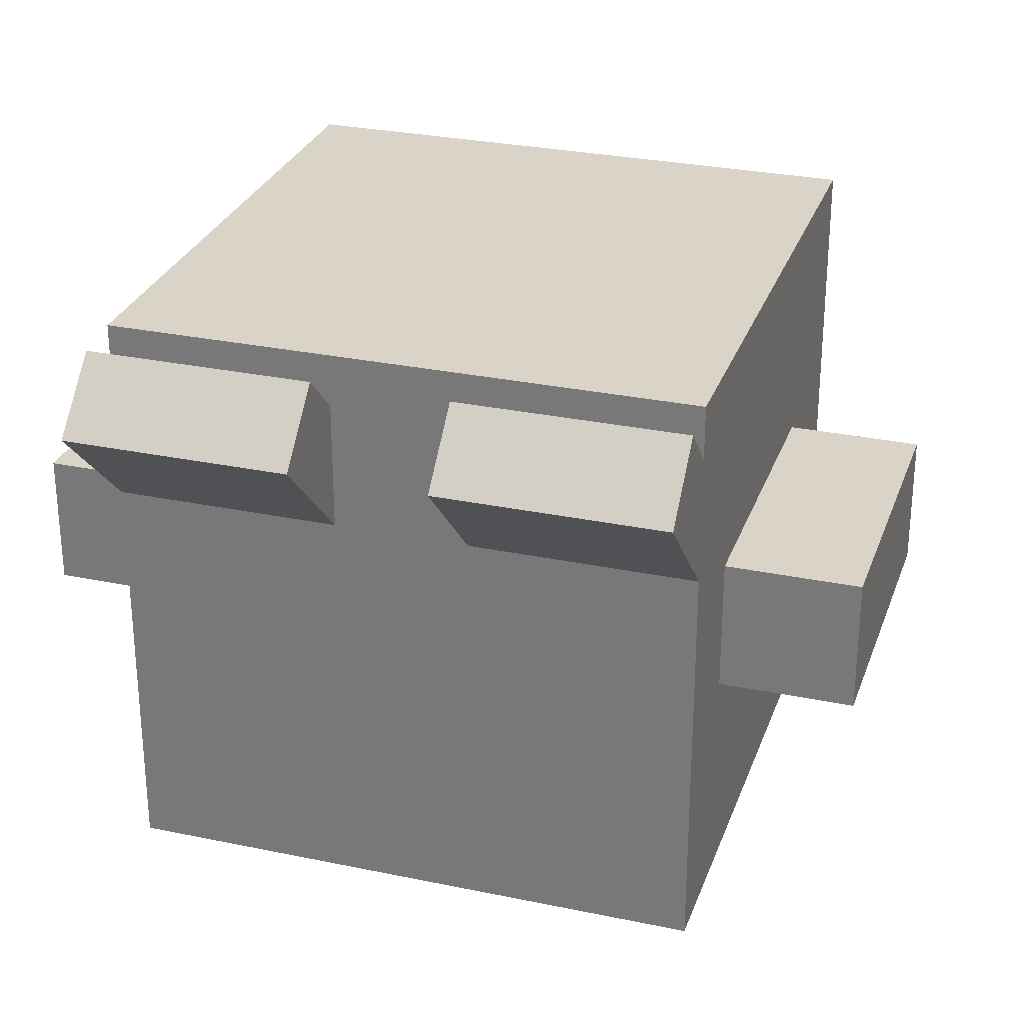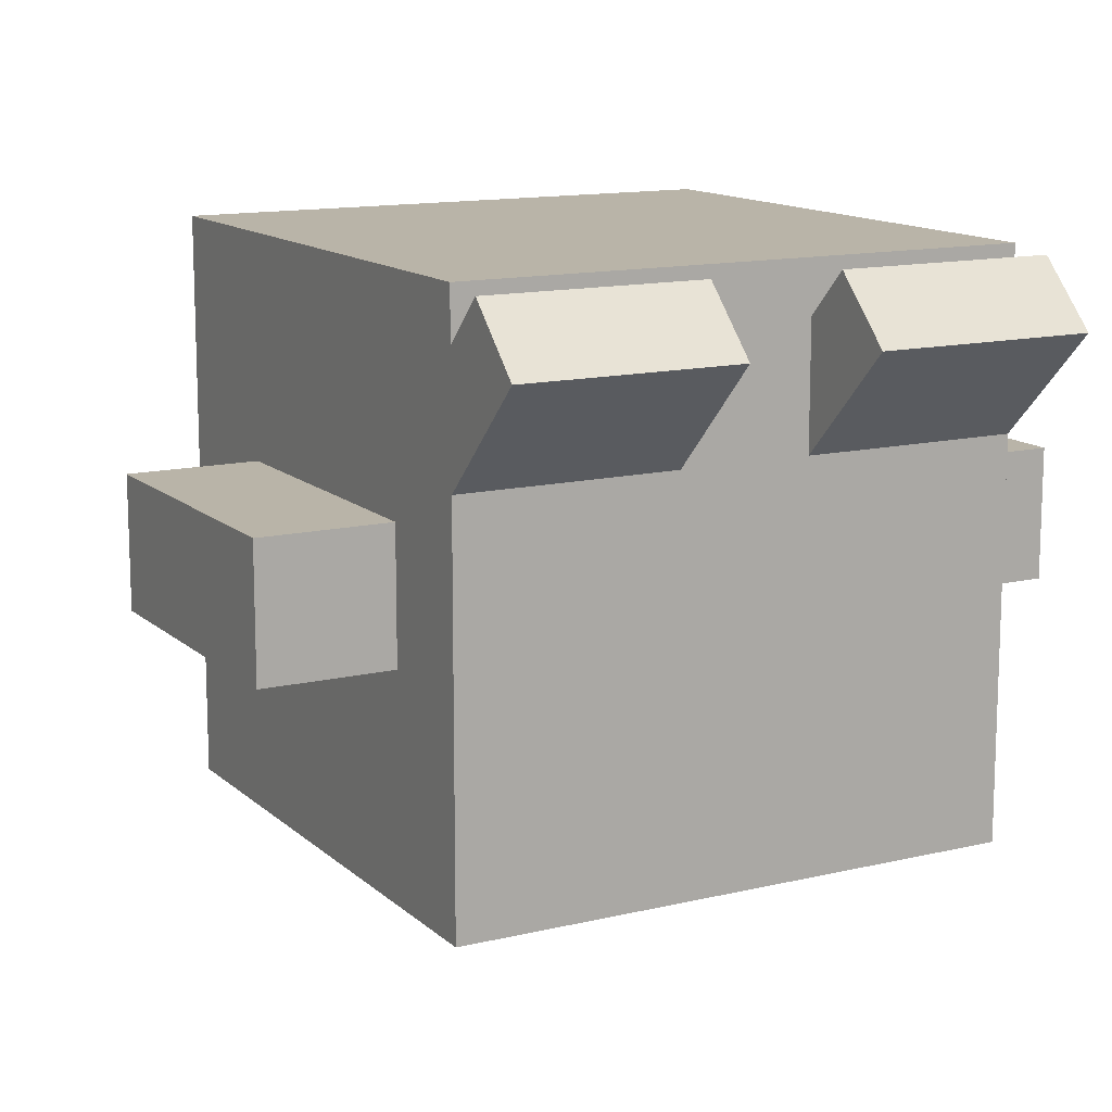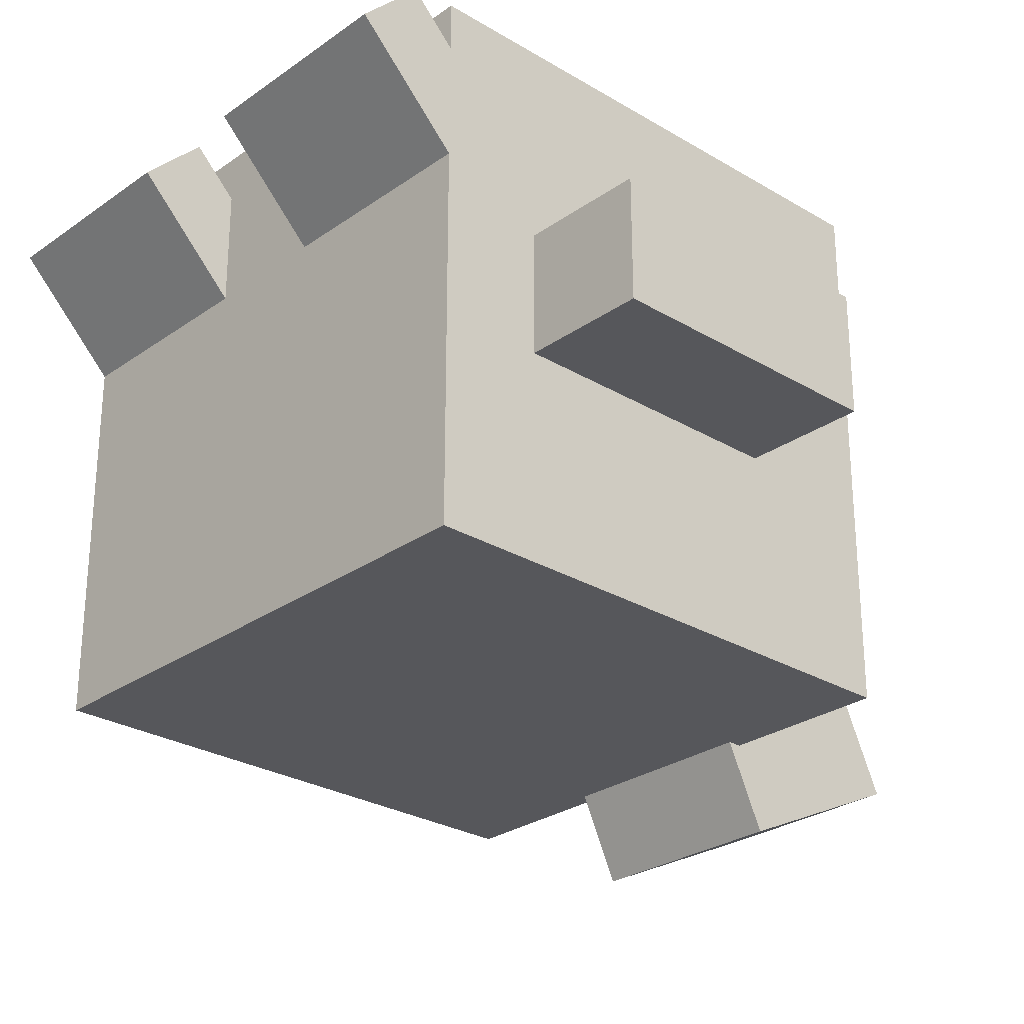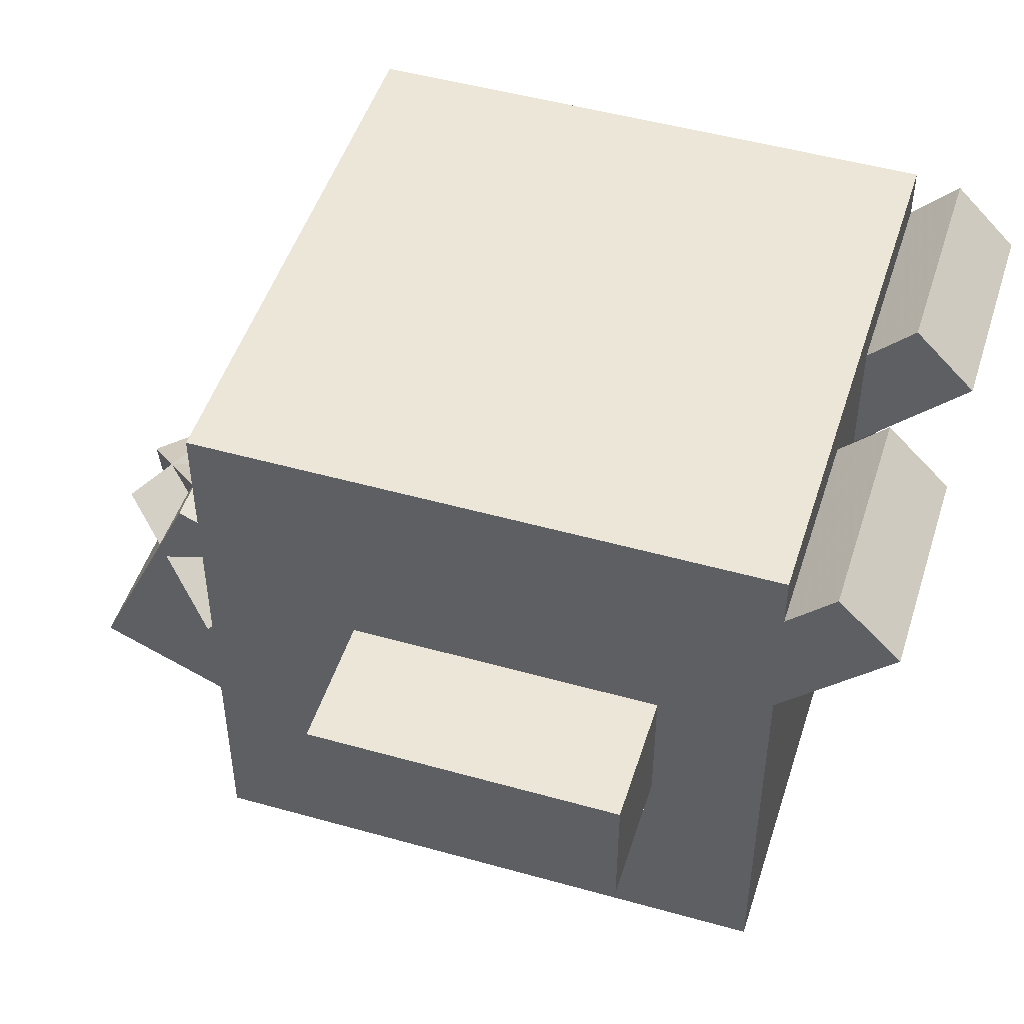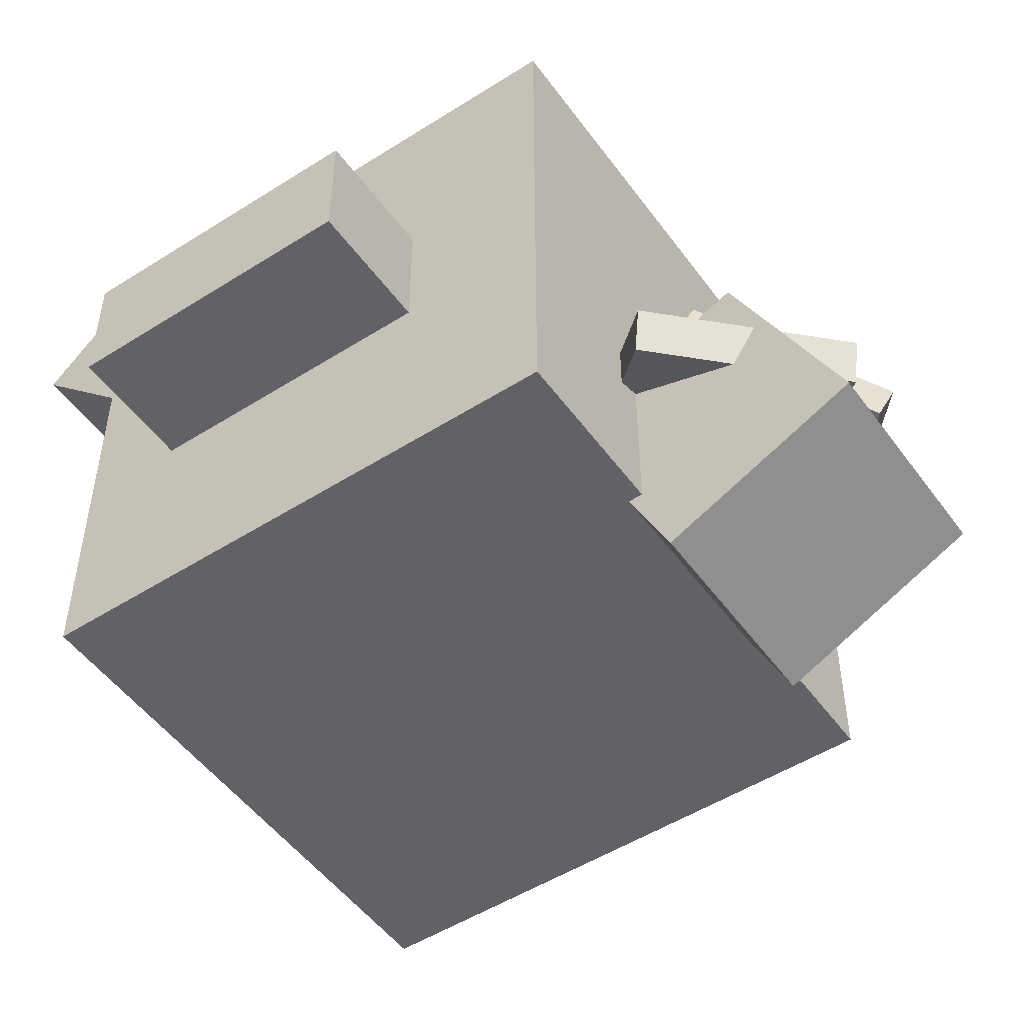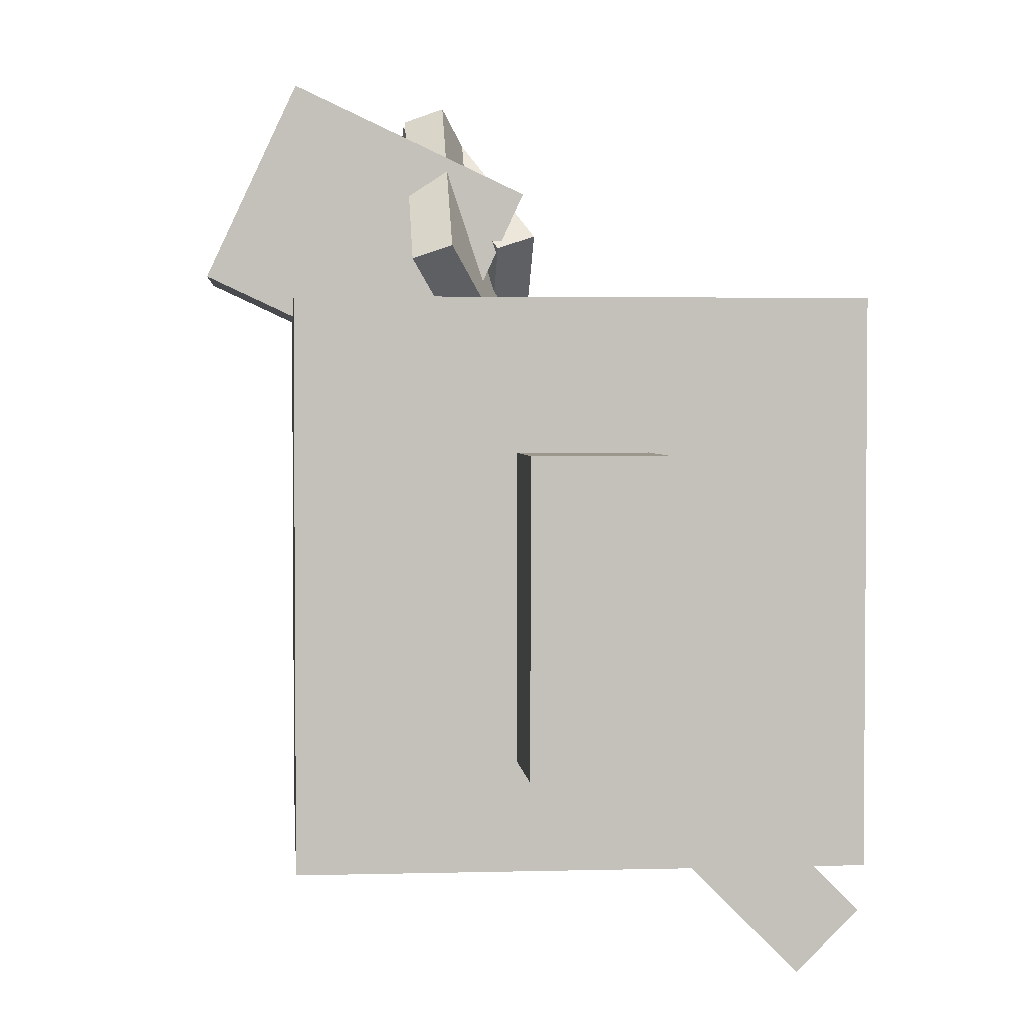
<metadata>
{"format":"obj","ext":"obj","renderer":"f3d","projection":"perspective","resolution":1024,"background":"white","views":[{"elev":28.6,"azim":17.5,"up":"+Z"},{"elev":13.2,"azim":-28.6,"up":"+Z"},{"elev":-27.2,"azim":47.3,"up":"+Z"},{"elev":48.7,"azim":-72.6,"up":"+Z"},{"elev":-50.6,"azim":124.8,"up":"+Z"},{"elev":2.8,"azim":-95.3,"up":"+Y"}]}
</metadata>
<code>
o Fluff
v 0.1562 -0.4304 -0.5332
v -0.1562 -0.4304 -0.5332
v -0.1562 -0.1472 -0.4012
v 0.1562 -0.1472 -0.4012
v -0.1562 -0.5889 -0.1934
v 0.1562 -0.5889 -0.1934
v 0.1562 -0.3057 -0.06129
v -0.1562 -0.3057 -0.06129
f 1 2 3 4
f 5 6 7 8
f 4 3 8 7
f 6 5 2 1
f 6 1 4 7
f 2 5 8 3
o Left_Ear
v -0.05386 -0.6078 -0.1005
v -0.2541 -0.4075 -0.2326
v -0.03316 -0.1865 -0.2326
v 0.1671 -0.3868 -0.1005
v -0.2728 -0.3888 -0.1759
v -0.07254 -0.5891 -0.04385
v 0.1484 -0.3681 -0.04385
v -0.05183 -0.1678 -0.1759
f 9 10 11 12
f 13 14 15 16
f 12 11 16 15
f 14 13 10 9
f 14 9 12 15
f 10 13 16 11
o Right_Foot
v 0.4062 -1.434 0.3094
v 0.09375 -1.434 0.3094
v 0.09375 -1.081 -0.04419
v 0.4062 -1.081 -0.04419
v 0.09375 -1.346 0.3977
v 0.4062 -1.346 0.3977
v 0.4062 -0.9924 0.04419
v 0.09375 -0.9924 0.04419
f 17 18 19 20
f 21 22 23 24
f 20 19 24 23
f 22 21 18 17
f 22 17 20 23
f 18 21 24 19
o Right_Arm
v 0.5938 -1.125 -0.09375
v 0.4062 -1.125 -0.09375
v 0.4062 -0.6875 -0.09375
v 0.5938 -0.6875 -0.09375
v 0.4062 -1.125 0.09375
v 0.5938 -1.125 0.09375
v 0.5938 -0.6875 0.09375
v 0.4062 -0.6875 0.09375
f 25 26 27 28
f 29 30 31 32
f 28 27 32 31
f 30 29 26 25
f 30 25 28 31
f 26 29 32 27
o Left_Foot
v -0.09375 -1.434 0.3094
v -0.4062 -1.434 0.3094
v -0.4062 -1.081 -0.04419
v -0.09375 -1.081 -0.04419
v -0.4062 -1.346 0.3977
v -0.09375 -1.346 0.3977
v -0.09375 -0.9924 0.04419
v -0.4062 -0.9924 0.04419
f 33 34 35 36
f 37 38 39 40
f 36 35 40 39
f 38 37 34 33
f 38 33 36 39
f 34 37 40 35
o Right_Ear
v 0.2541 -0.4075 -0.2326
v 0.05386 -0.6078 -0.1005
v -0.1671 -0.3868 -0.1005
v 0.03316 -0.1865 -0.2326
v 0.07254 -0.5891 -0.04385
v 0.2728 -0.3888 -0.1759
v 0.05183 -0.1678 -0.1759
v -0.1484 -0.3681 -0.04385
f 41 42 43 44
f 45 46 47 48
f 44 43 48 47
f 46 45 42 41
f 46 41 44 47
f 42 45 48 43
o Body
v 0.4062 -1.281 -0.4062
v -0.4062 -1.281 -0.4062
v -0.4062 -0.4688 -0.4062
v 0.4062 -0.4688 -0.4062
v -0.4062 -1.281 0.4062
v 0.4062 -1.281 0.4062
v 0.4062 -0.4688 0.4062
v -0.4062 -0.4688 0.4062
f 49 50 51 52
f 53 54 55 56
f 52 51 56 55
f 54 53 50 49
f 54 49 52 55
f 50 53 56 51
o Left_Arm
v -0.4062 -1.125 -0.09375
v -0.5938 -1.125 -0.09375
v -0.5938 -0.6875 -0.09375
v -0.4062 -0.6875 -0.09375
v -0.5938 -1.125 0.09375
v -0.4062 -1.125 0.09375
v -0.4062 -0.6875 0.09375
v -0.5938 -0.6875 0.09375
f 57 58 59 60
f 61 62 63 64
f 60 59 64 63
f 62 61 58 57
f 62 57 60 63
f 58 61 64 59

</code>
